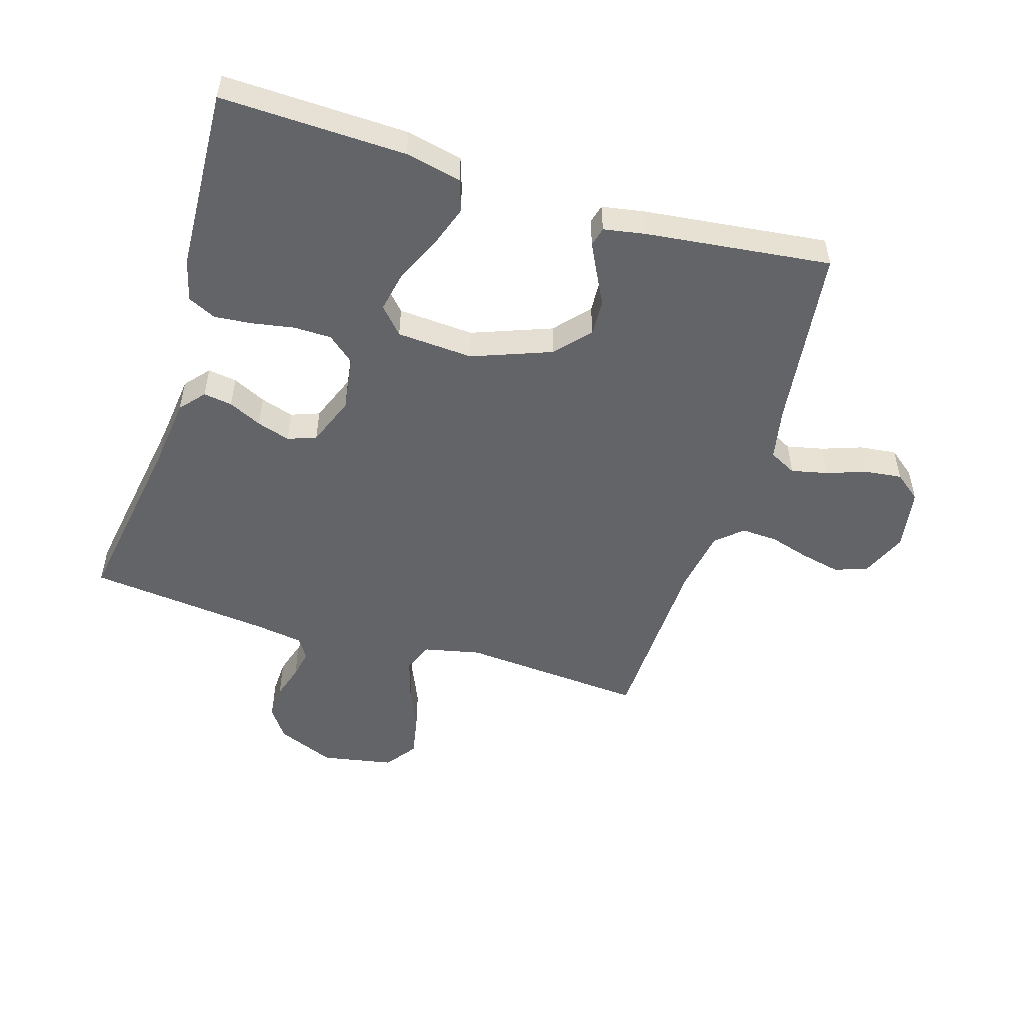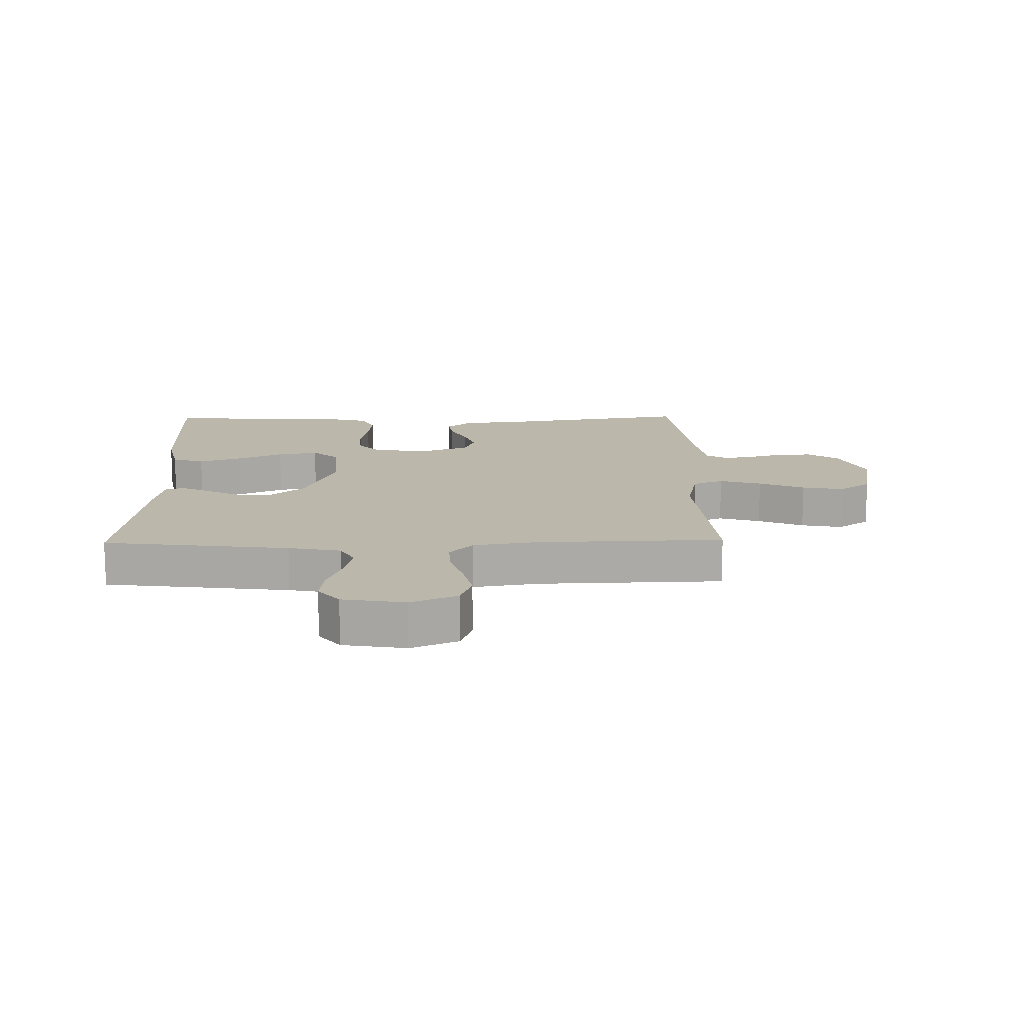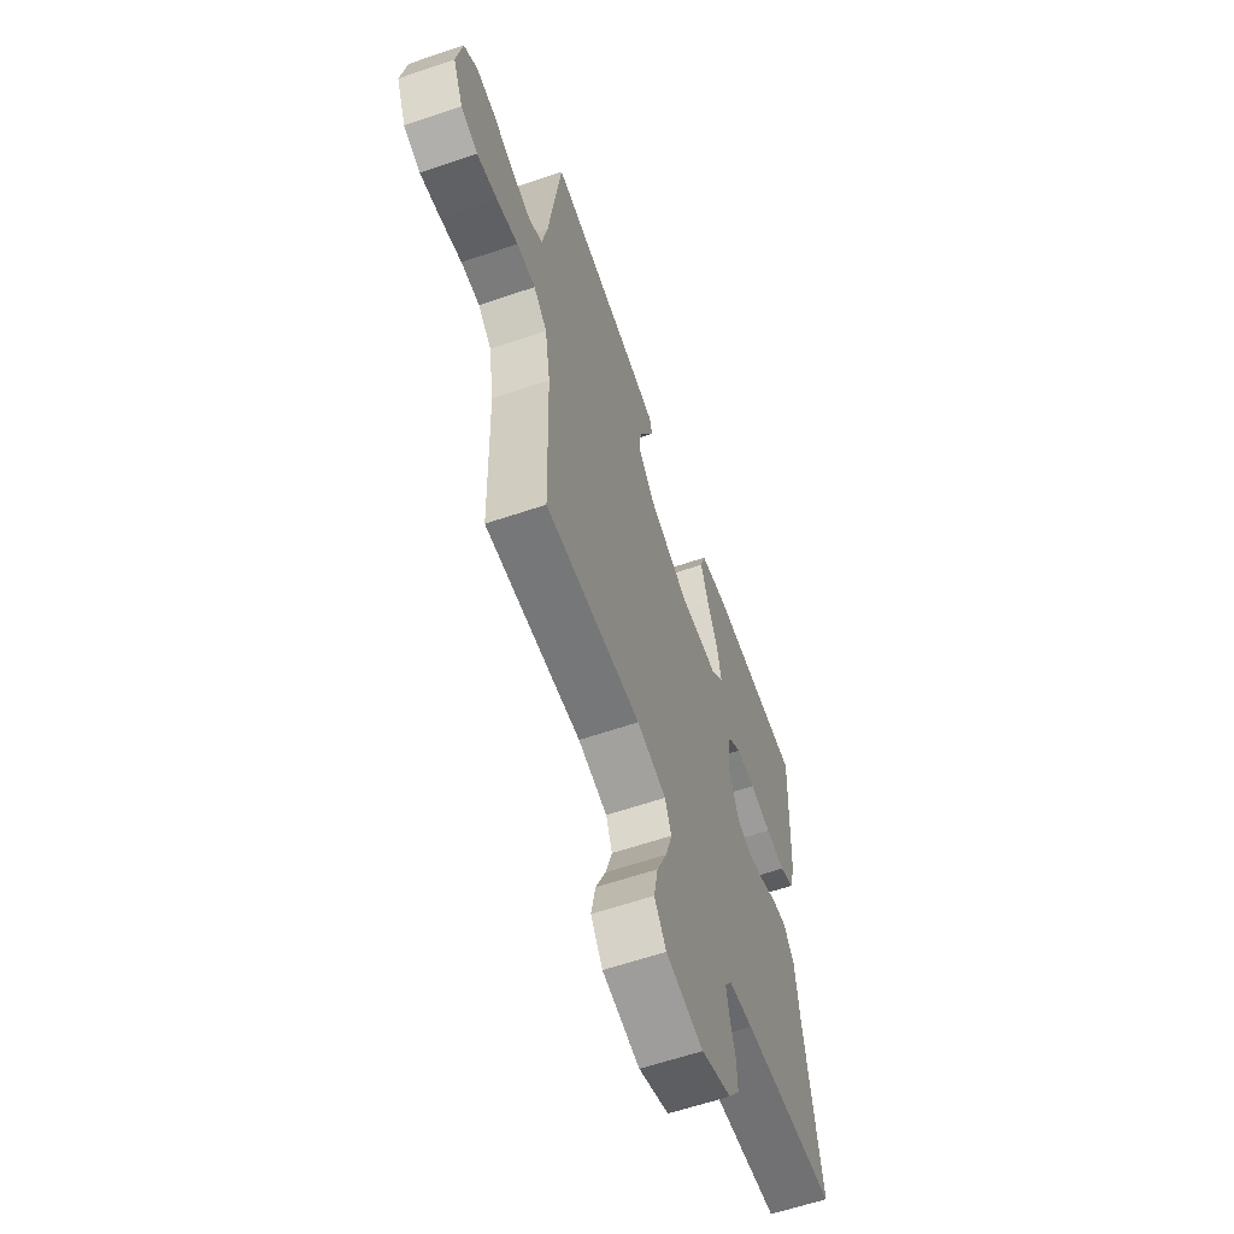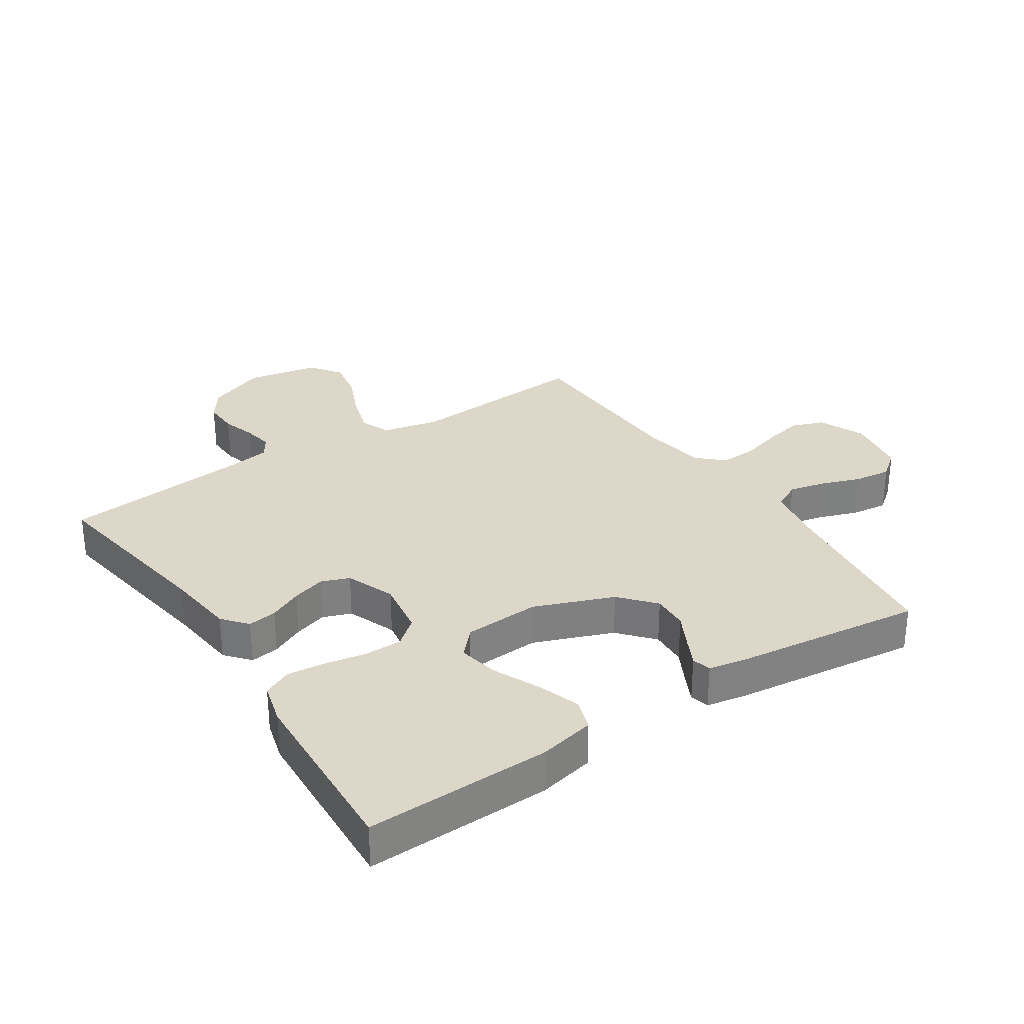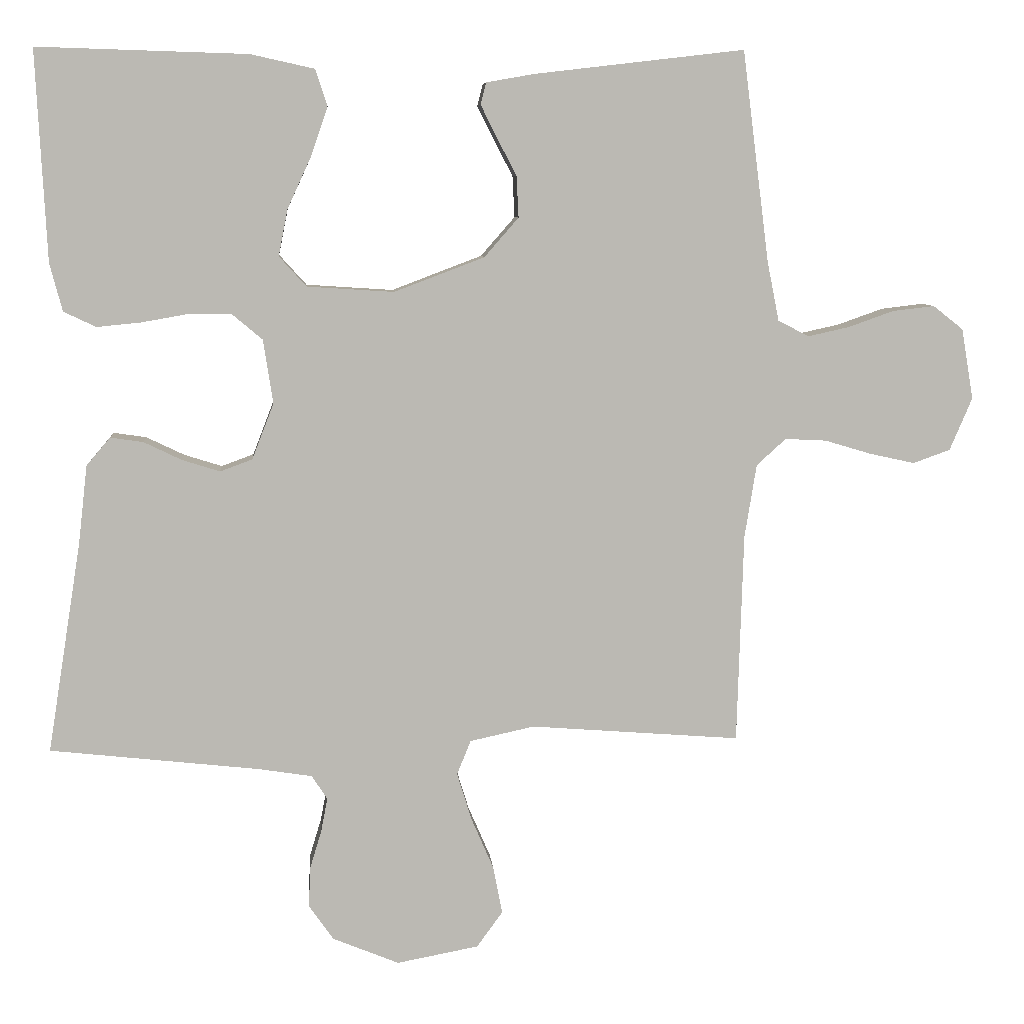
<metadata>
{"format":"obj","ext":"obj","renderer":"f3d","projection":"perspective","resolution":1024,"background":"white","views":[{"elev":-51.2,"azim":-17.1,"up":"+Y"},{"elev":14.2,"azim":88.9,"up":"+Y"},{"elev":-61.1,"azim":109.2,"up":"+Z"},{"elev":30.3,"azim":-33.2,"up":"+Y"},{"elev":7.4,"azim":-4.7,"up":"+Z"}]}
</metadata>
<code>
v 0.5 0.07 0.5
v 0.538 0.07 0.2
v 0.555 0.07 0.115
v 0.599 0.07 0.092
v 0.658 0.07 0.105
v 0.723 0.07 0.128
v 0.783 0.07 0.135
v 0.826 0.07 0.101
v 0.843 0.07 0
v 0.811 0.07 -0.075
v 0.758 0.07 -0.094
v 0.694 0.07 -0.08
v 0.627 0.07 -0.06
v 0.568 0.07 -0.057
v 0.526 0.07 -0.095
v 0.509 0.07 -0.2
v 0.5 0.07 -0.5
v 0.2 0.07 -0.477
v 0.108 0.07 -0.497
v 0.088 0.07 -0.546
v 0.109 0.07 -0.614
v 0.141 0.07 -0.688
v 0.154 0.07 -0.756
v 0.117 0.07 -0.807
v 0 0.07 -0.829
v -0.095 0.07 -0.79
v -0.13 0.07 -0.74
v -0.128 0.07 -0.683
v -0.111 0.07 -0.627
v -0.102 0.07 -0.579
v -0.124 0.07 -0.545
v -0.2 0.07 -0.533
v -0.5 0.07 -0.5
v -0.452 0.07 -0.2
v -0.439 0.07 -0.087
v -0.405 0.07 -0.047
v -0.358 0.07 -0.054
v -0.304 0.07 -0.08
v -0.25 0.07 -0.097
v -0.204 0.07 -0.08
v -0.173 0.07 0
v -0.187 0.07 0.091
v -0.23 0.07 0.127
v -0.291 0.07 0.128
v -0.359 0.07 0.116
v -0.421 0.07 0.11
v -0.467 0.07 0.132
v -0.485 0.07 0.2
v -0.5 0.07 0.5
v -0.2 0.07 0.491
v -0.109 0.07 0.471
v -0.092 0.07 0.419
v -0.116 0.07 0.349
v -0.15 0.07 0.275
v -0.163 0.07 0.209
v -0.124 0.07 0.166
v 0 0.07 0.158
v 0.129 0.07 0.207
v 0.178 0.07 0.263
v 0.175 0.07 0.322
v 0.147 0.07 0.376
v 0.124 0.07 0.422
v 0.132 0.07 0.453
v 0.2 0.07 0.465
v 0.5 0 0.5
v 0.538 0 0.2
v 0.555 0 0.115
v 0.599 0 0.092
v 0.658 0 0.105
v 0.723 0 0.128
v 0.783 0 0.135
v 0.826 0 0.101
v 0.843 0 0
v 0.811 0 -0.075
v 0.758 0 -0.094
v 0.694 0 -0.08
v 0.627 0 -0.06
v 0.568 0 -0.057
v 0.526 0 -0.095
v 0.509 0 -0.2
v 0.5 0 -0.5
v 0.2 0 -0.477
v 0.108 0 -0.497
v 0.088 0 -0.546
v 0.109 0 -0.614
v 0.141 0 -0.688
v 0.154 0 -0.756
v 0.117 0 -0.807
v 0 0 -0.829
v -0.095 0 -0.79
v -0.13 0 -0.74
v -0.128 0 -0.683
v -0.111 0 -0.627
v -0.102 0 -0.579
v -0.124 0 -0.545
v -0.2 0 -0.533
v -0.5 0 -0.5
v -0.452 0 -0.2
v -0.439 0 -0.087
v -0.405 0 -0.047
v -0.358 0 -0.054
v -0.304 0 -0.08
v -0.25 0 -0.097
v -0.204 0 -0.08
v -0.173 0 0
v -0.187 0 0.091
v -0.23 0 0.127
v -0.291 0 0.128
v -0.359 0 0.116
v -0.421 0 0.11
v -0.467 0 0.132
v -0.485 0 0.2
v -0.5 0 0.5
v -0.2 0 0.491
v -0.109 0 0.471
v -0.092 0 0.419
v -0.116 0 0.349
v -0.15 0 0.275
v -0.163 0 0.209
v -0.124 0 0.166
v 0 0 0.158
v 0.129 0 0.207
v 0.178 0 0.263
v 0.175 0 0.322
v 0.147 0 0.376
v 0.124 0 0.422
v 0.132 0 0.453
v 0.2 0 0.465
f 63 64 1 2
f 60 61 62 63
f 60 63 2 3
f 59 60 3
f 58 59 3 4
f 57 58 4
f 56 57 4
f 51 52 53 54
f 49 50 51 54
f 49 54 55
f 48 49 55 56
f 44 45 46 47
f 43 44 47 48
f 35 36 37 38
f 34 35 38 39
f 32 33 34 39
f 31 32 39 40
f 26 27 28 29
f 26 29 30
f 25 26 30
f 24 25 30
f 21 22 23 24
f 20 21 24 30
f 19 20 30 31
f 16 17 18
f 15 16 18 19
f 10 11 12 13
f 8 9 10 13
f 8 13 14
f 5 6 7 8
f 4 5 8 14
f 43 48 56 4
f 19 31 40 41
f 15 19 41 42
f 15 42 43
f 4 14 15 43
f 66 65 128 127
f 127 126 125 124
f 67 66 127 124
f 67 124 123
f 68 67 123 122
f 68 122 121
f 68 121 120
f 118 117 116 115
f 118 115 114 113
f 119 118 113
f 120 119 113 112
f 111 110 109 108
f 112 111 108 107
f 102 101 100 99
f 103 102 99 98
f 103 98 97 96
f 104 103 96 95
f 93 92 91 90
f 94 93 90
f 94 90 89
f 94 89 88
f 88 87 86 85
f 94 88 85 84
f 95 94 84 83
f 82 81 80
f 83 82 80 79
f 77 76 75 74
f 77 74 73 72
f 78 77 72
f 72 71 70 69
f 78 72 69 68
f 68 120 112 107
f 105 104 95 83
f 106 105 83 79
f 107 106 79
f 107 79 78 68
f 1 65 66 2
f 2 66 67 3
f 3 67 68 4
f 4 68 69 5
f 5 69 70 6
f 6 70 71 7
f 7 71 72 8
f 8 72 73 9
f 9 73 74 10
f 10 74 75 11
f 11 75 76 12
f 12 76 77 13
f 13 77 78 14
f 14 78 79 15
f 15 79 80 16
f 16 80 81 17
f 17 81 82 18
f 18 82 83 19
f 19 83 84 20
f 20 84 85 21
f 21 85 86 22
f 22 86 87 23
f 23 87 88 24
f 24 88 89 25
f 25 89 90 26
f 26 90 91 27
f 27 91 92 28
f 28 92 93 29
f 29 93 94 30
f 30 94 95 31
f 31 95 96 32
f 32 96 97 33
f 33 97 98 34
f 34 98 99 35
f 35 99 100 36
f 36 100 101 37
f 37 101 102 38
f 38 102 103 39
f 39 103 104 40
f 40 104 105 41
f 41 105 106 42
f 42 106 107 43
f 43 107 108 44
f 44 108 109 45
f 45 109 110 46
f 46 110 111 47
f 47 111 112 48
f 48 112 113 49
f 49 113 114 50
f 50 114 115 51
f 51 115 116 52
f 52 116 117 53
f 53 117 118 54
f 54 118 119 55
f 55 119 120 56
f 56 120 121 57
f 57 121 122 58
f 58 122 123 59
f 59 123 124 60
f 60 124 125 61
f 61 125 126 62
f 62 126 127 63
f 63 127 128 64
f 64 128 65 1

</code>
